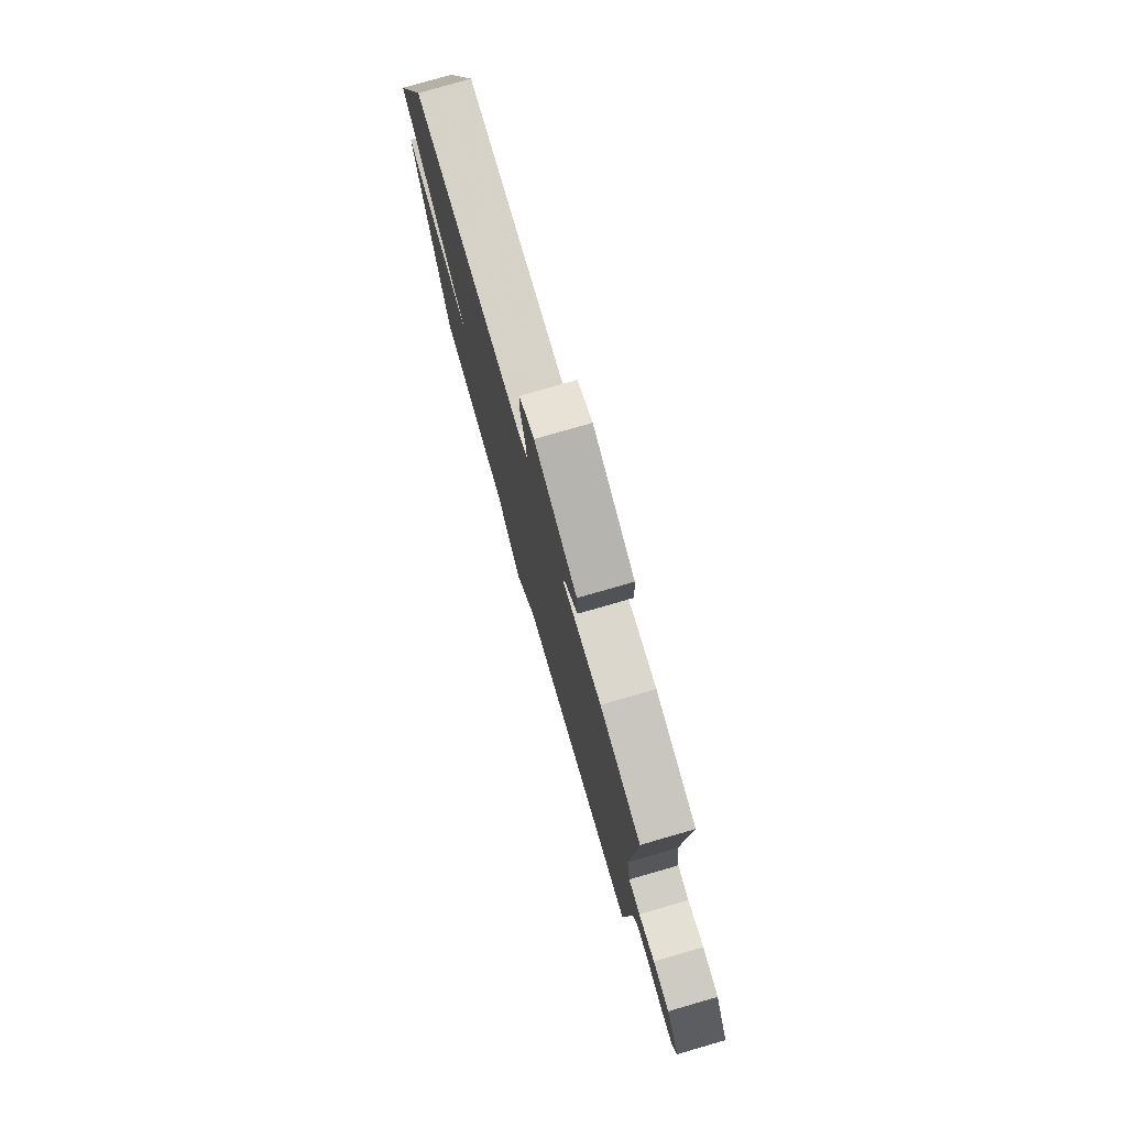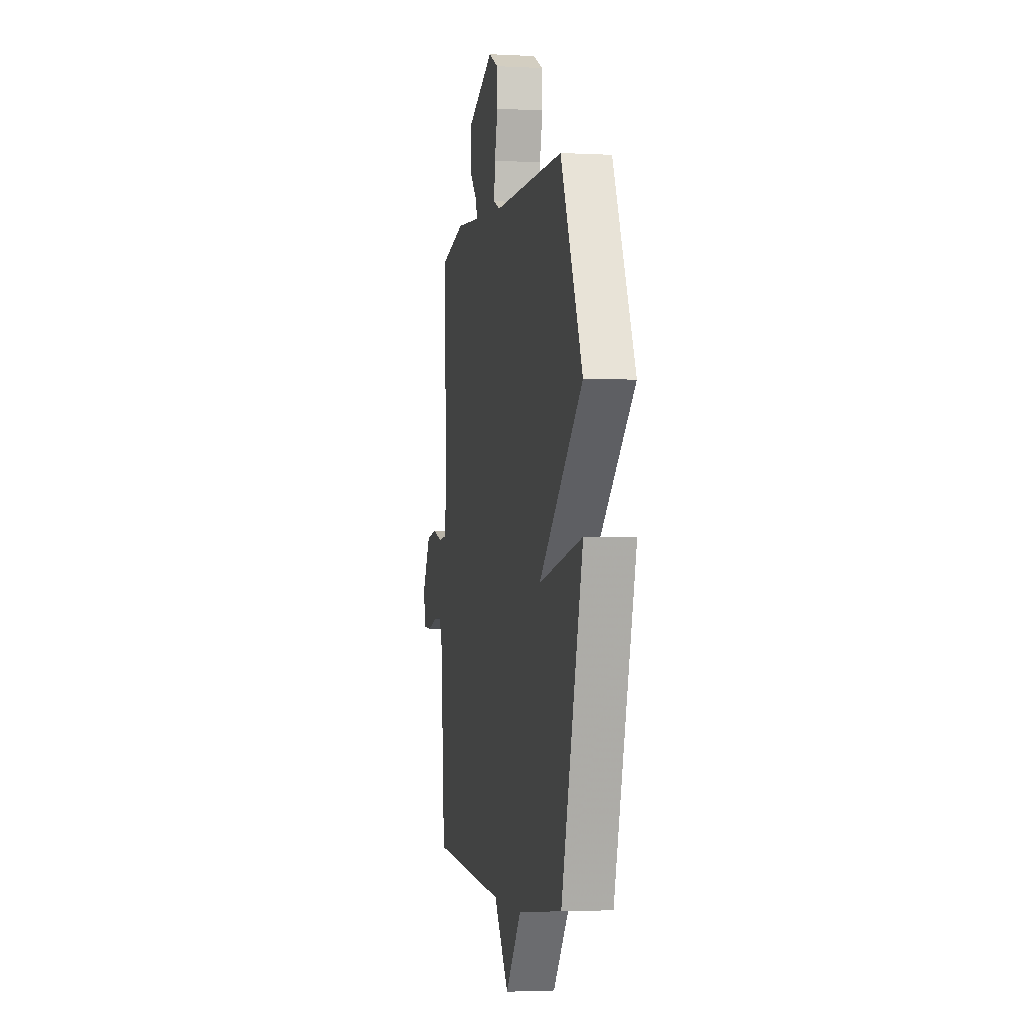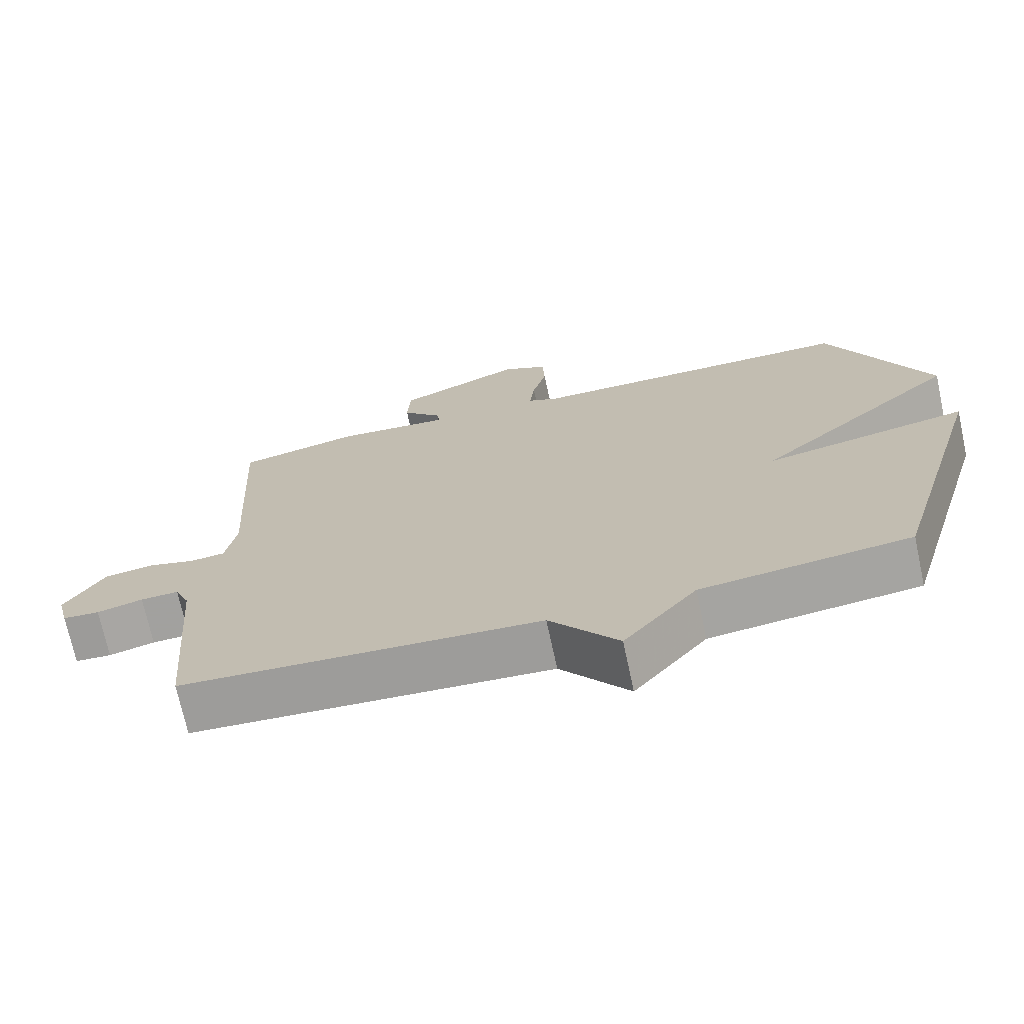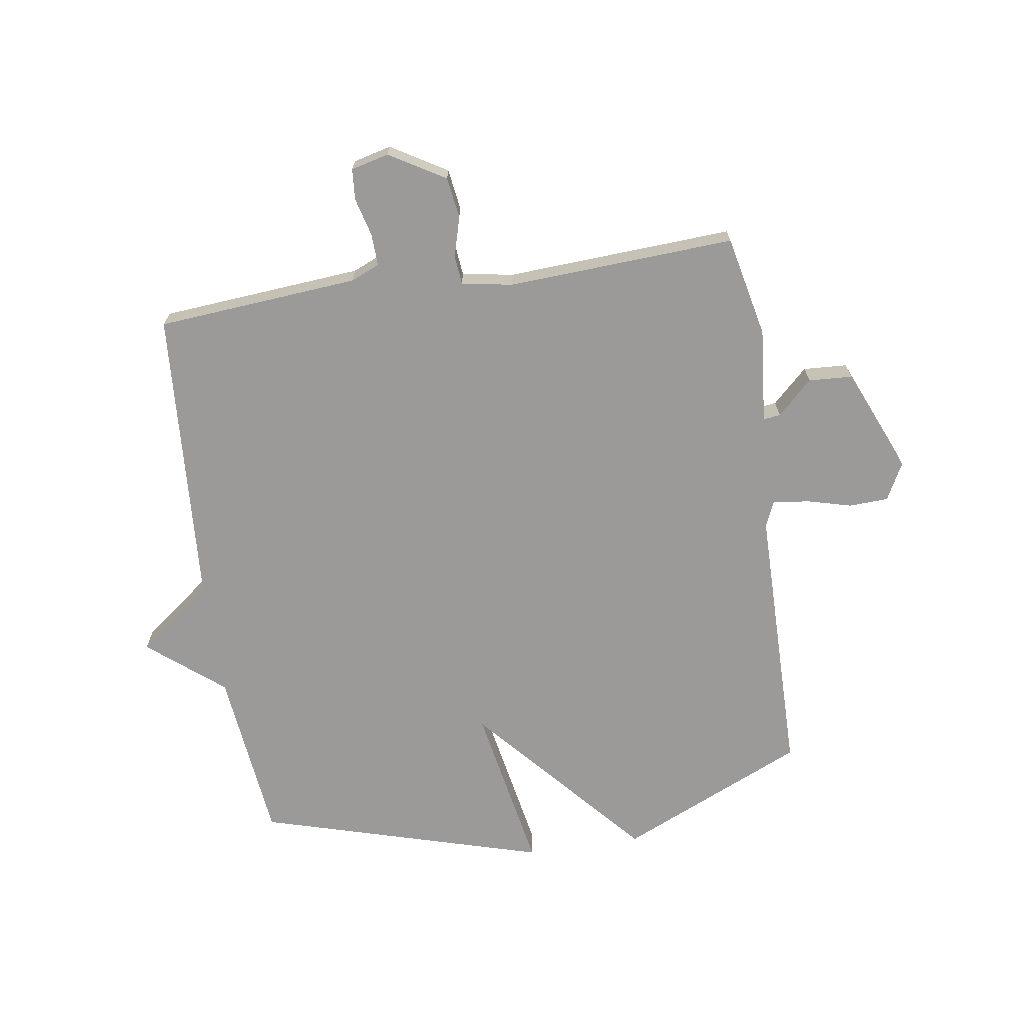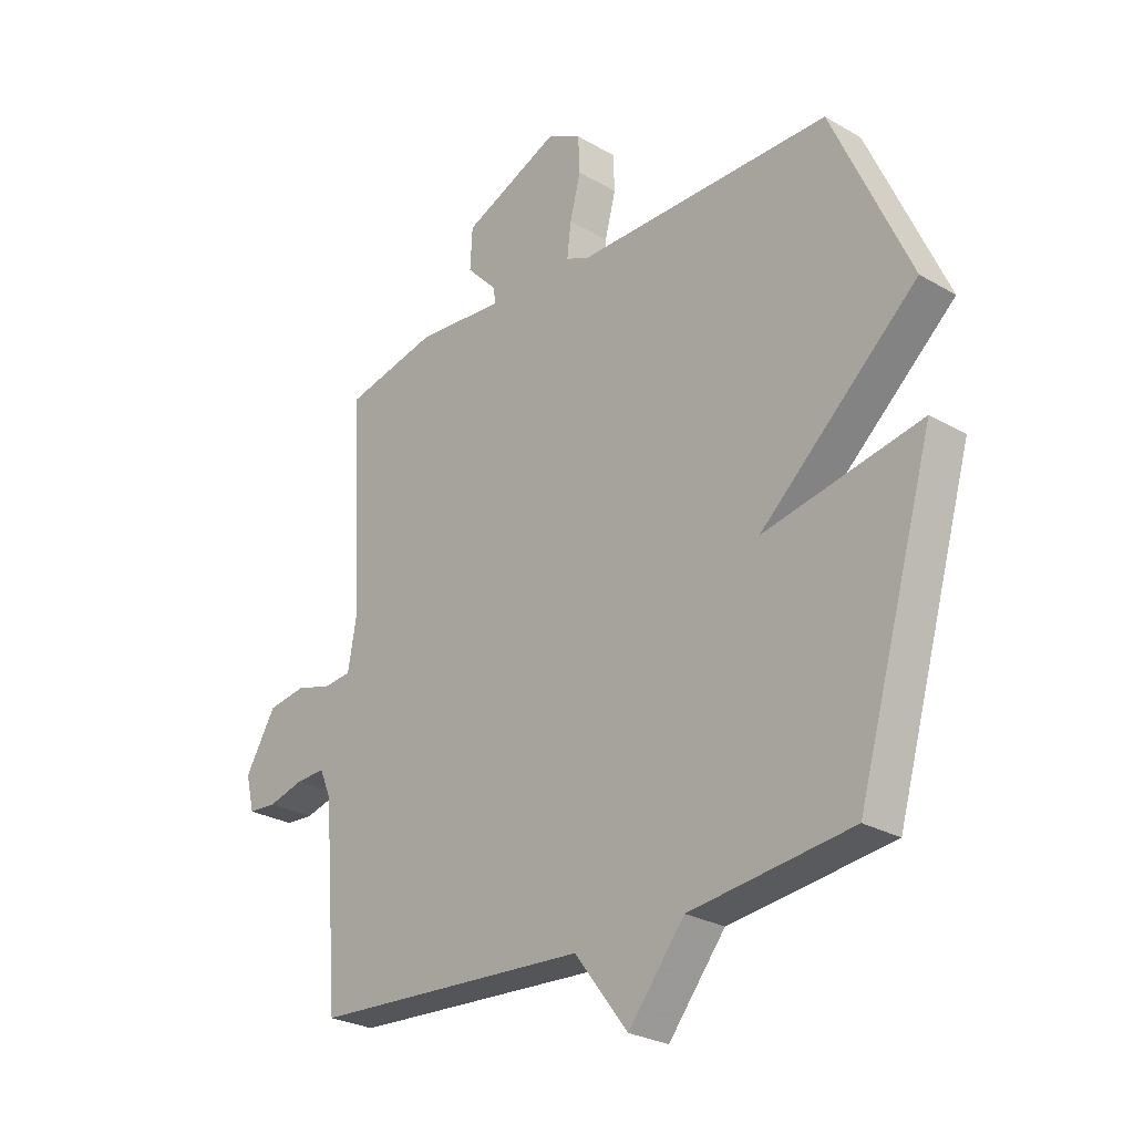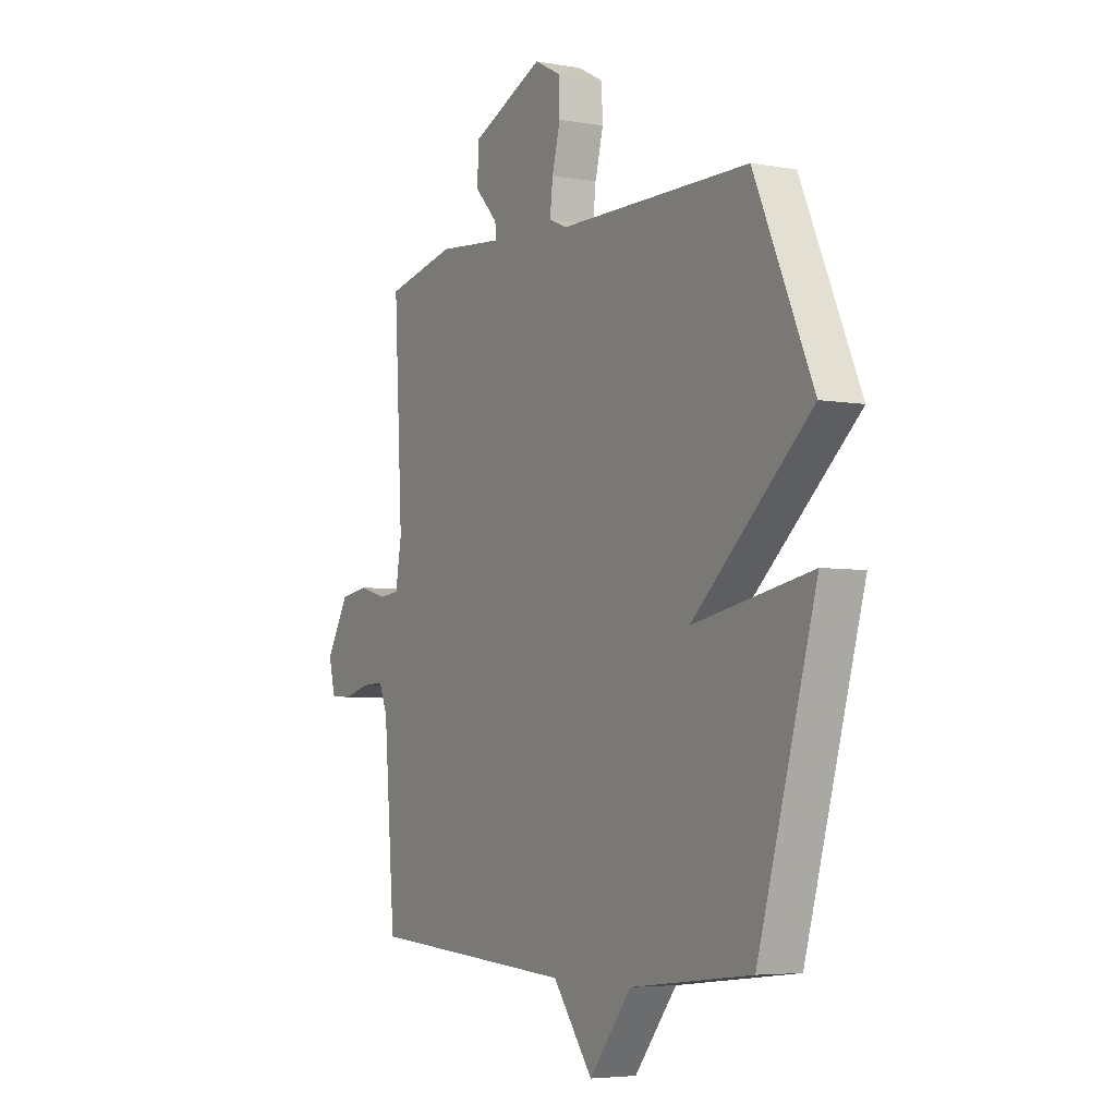
<metadata>
{"format":"obj","ext":"obj","renderer":"f3d","projection":"perspective","resolution":1024,"background":"white","views":[{"elev":77.7,"azim":-106.1,"up":"+Z"},{"elev":-2.8,"azim":79.6,"up":"+Z"},{"elev":-71.5,"azim":12.2,"up":"+Z"},{"elev":-69.3,"azim":-81.4,"up":"+Y"},{"elev":-26.8,"azim":47.9,"up":"+Z"},{"elev":-4.9,"azim":60.5,"up":"+Z"}]}
</metadata>
<code>
v -0.5 0.07 0.5
v -0.329 0.07 0.537
v -0.168 0.07 0.522
v -0.172 0.07 0.551
v -0.228 0.07 0.61
v -0.224 0.07 0.684
v -0.047 0.07 0.759
v 0.016 0.07 0.726
v 0.019 0.07 0.66
v -0.001 0.07 0.584
v -0.008 0.07 0.523
v 0.035 0.07 0.504
v 0.5 0.07 0.5
v 0.641 0.07 0.185
v 0.354 0.07 -0.068
v 0.641 0.07 -0.015
v 0.5 0.07 -0.5
v 0.206 0.07 -0.533
v 0.103 0.07 -0.66
v 0.006 0.07 -0.533
v -0.5 0.07 -0.5
v -0.528 0.07 -0.159
v -0.549 0.07 -0.11
v -0.603 0.07 -0.112
v -0.668 0.07 -0.129
v -0.72 0.07 -0.125
v -0.736 0.07 -0.061
v -0.68 0.07 0.033
v -0.611 0.07 0.043
v -0.543 0.07 0.024
v -0.494 0.07 0.029
v -0.479 0.07 0.115
v -0.5 0 0.5
v -0.329 0 0.537
v -0.168 0 0.522
v -0.172 0 0.551
v -0.228 0 0.61
v -0.224 0 0.684
v -0.047 0 0.759
v 0.016 0 0.726
v 0.019 0 0.66
v -0.001 0 0.584
v -0.008 0 0.523
v 0.035 0 0.504
v 0.5 0 0.5
v 0.641 0 0.185
v 0.354 0 -0.068
v 0.641 0 -0.015
v 0.5 0 -0.5
v 0.206 0 -0.533
v 0.103 0 -0.66
v 0.006 0 -0.533
v -0.5 0 -0.5
v -0.528 0 -0.159
v -0.549 0 -0.11
v -0.603 0 -0.112
v -0.668 0 -0.129
v -0.72 0 -0.125
v -0.736 0 -0.061
v -0.68 0 0.033
v -0.611 0 0.043
v -0.543 0 0.024
v -0.494 0 0.029
v -0.479 0 0.115
f 28 29 30
f 27 28 30
f 26 27 30
f 25 26 30
f 24 25 30
f 23 24 30 31
f 22 23 31
f 20 21 22 31
f 18 19 20
f 17 18 20
f 16 17 20
f 15 16 20
f 15 20 31 32
f 15 32 1
f 14 15 1
f 13 14 1
f 12 13 1
f 8 9 10
f 7 8 10
f 6 7 10
f 5 6 10
f 4 5 10
f 3 4 10 11
f 1 2 3
f 1 3 11 12
f 62 61 60
f 62 60 59
f 62 59 58
f 62 58 57
f 62 57 56
f 63 62 56 55
f 63 55 54
f 63 54 53 52
f 52 51 50
f 52 50 49
f 52 49 48
f 52 48 47
f 64 63 52 47
f 33 64 47
f 33 47 46
f 33 46 45
f 33 45 44
f 42 41 40
f 42 40 39
f 42 39 38
f 42 38 37
f 42 37 36
f 43 42 36 35
f 35 34 33
f 44 43 35 33
f 1 33 34 2
f 2 34 35 3
f 3 35 36 4
f 4 36 37 5
f 5 37 38 6
f 6 38 39 7
f 7 39 40 8
f 8 40 41 9
f 9 41 42 10
f 10 42 43 11
f 11 43 44 12
f 12 44 45 13
f 13 45 46 14
f 14 46 47 15
f 15 47 48 16
f 16 48 49 17
f 17 49 50 18
f 18 50 51 19
f 19 51 52 20
f 20 52 53 21
f 21 53 54 22
f 22 54 55 23
f 23 55 56 24
f 24 56 57 25
f 25 57 58 26
f 26 58 59 27
f 27 59 60 28
f 28 60 61 29
f 29 61 62 30
f 30 62 63 31
f 31 63 64 32
f 32 64 33 1

</code>
